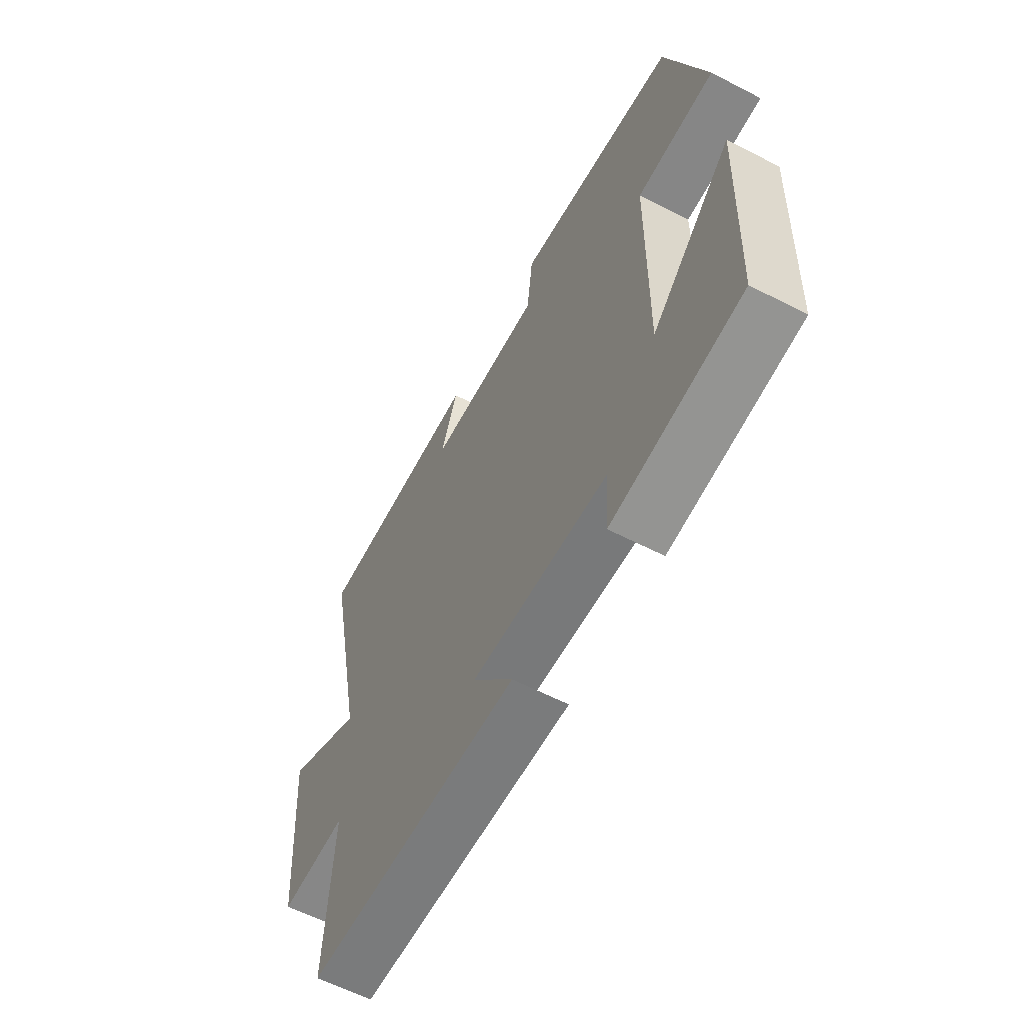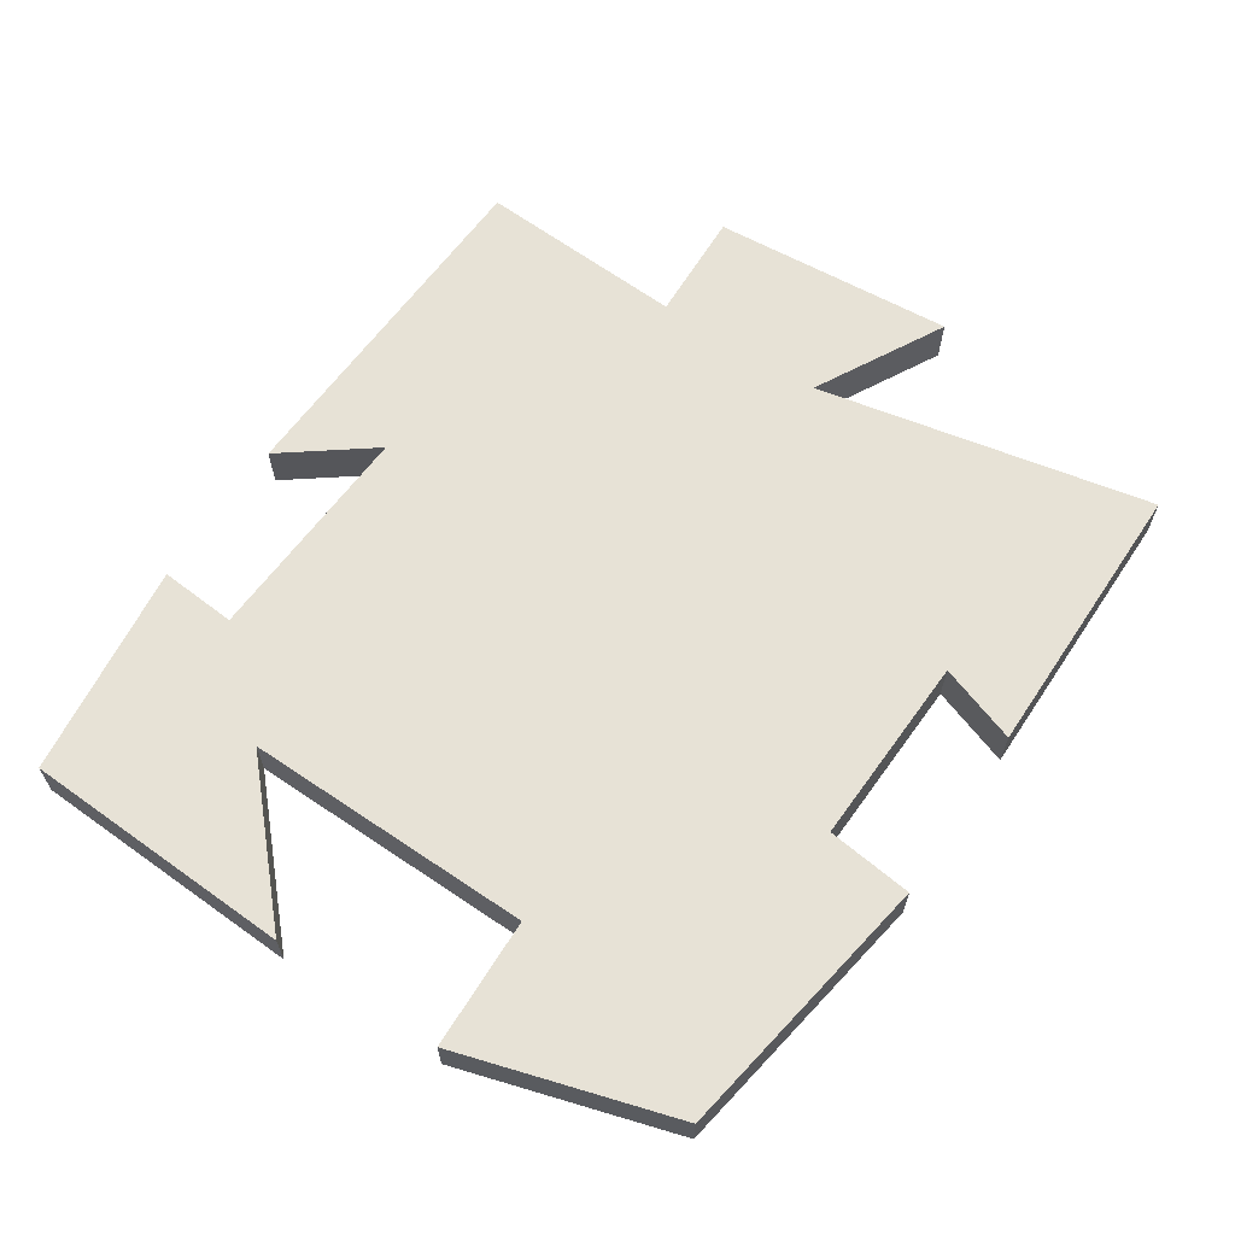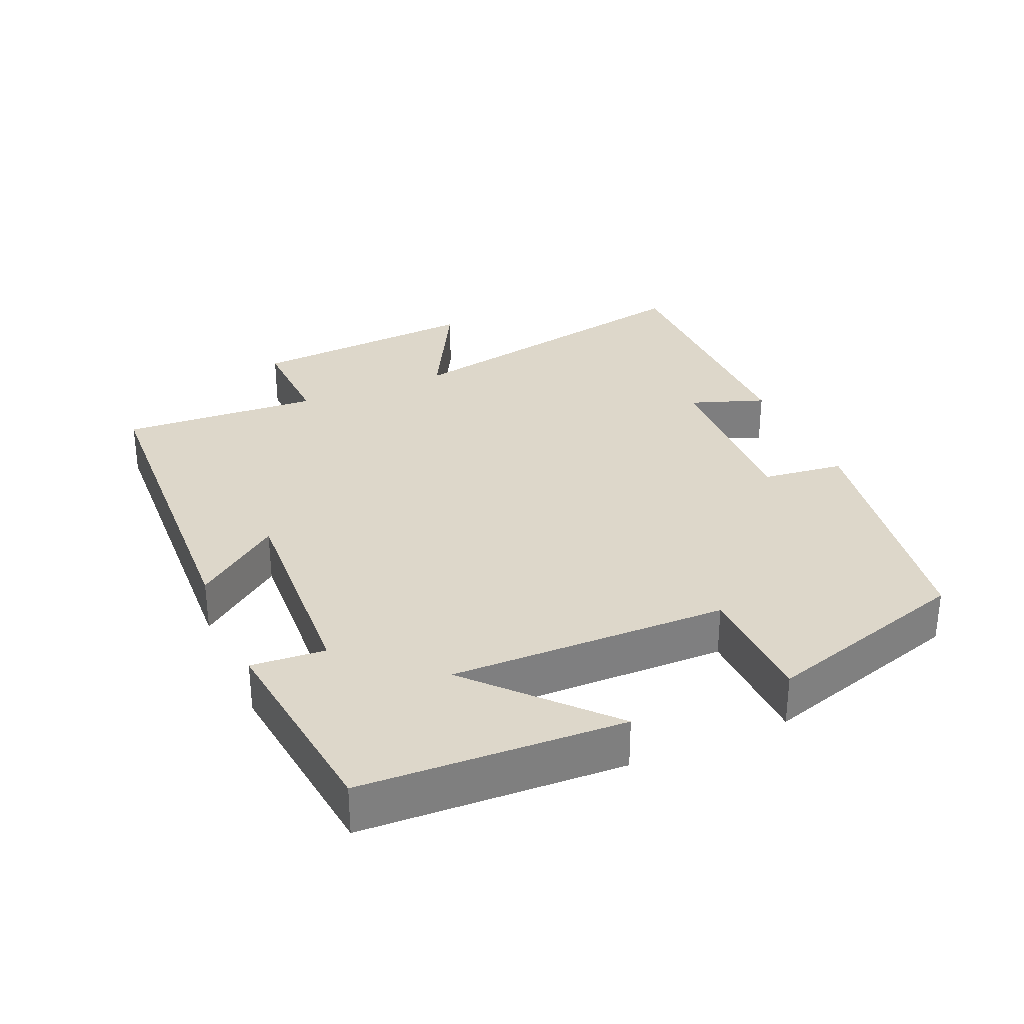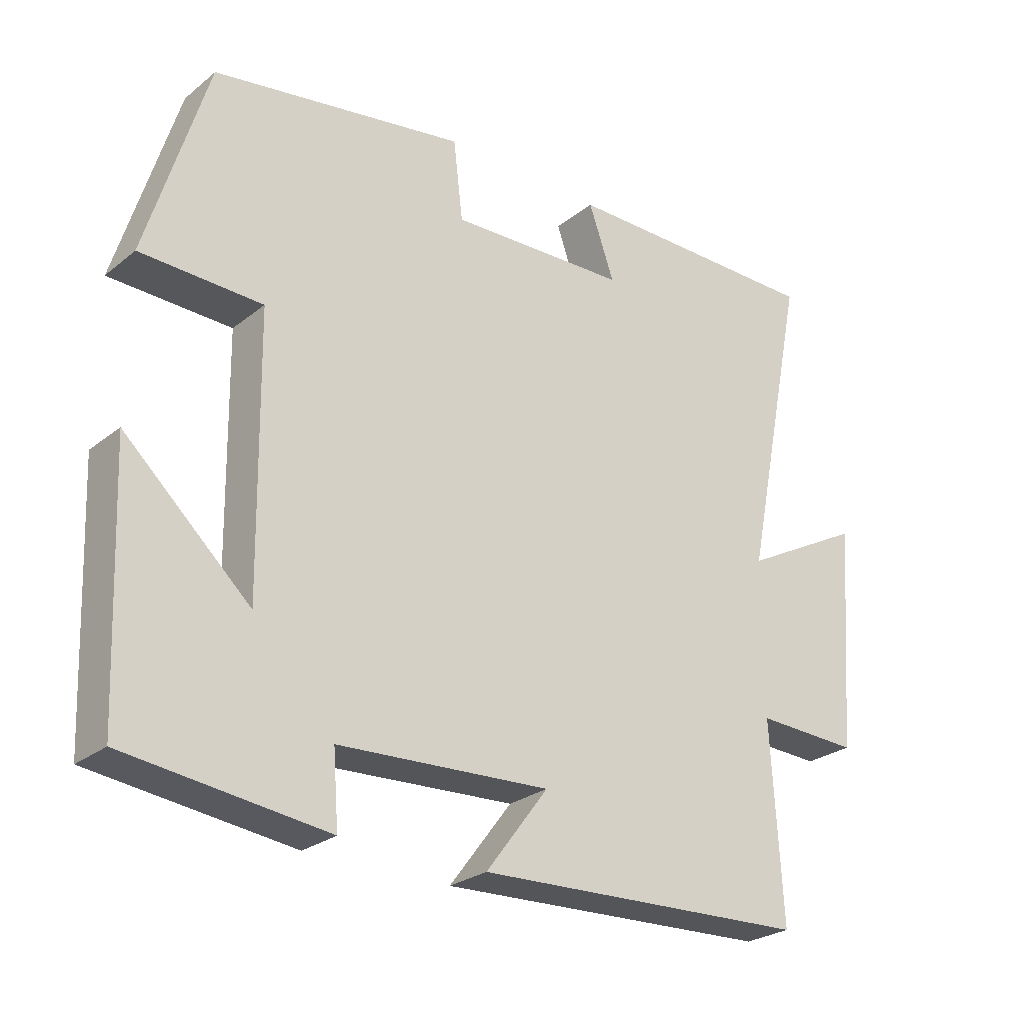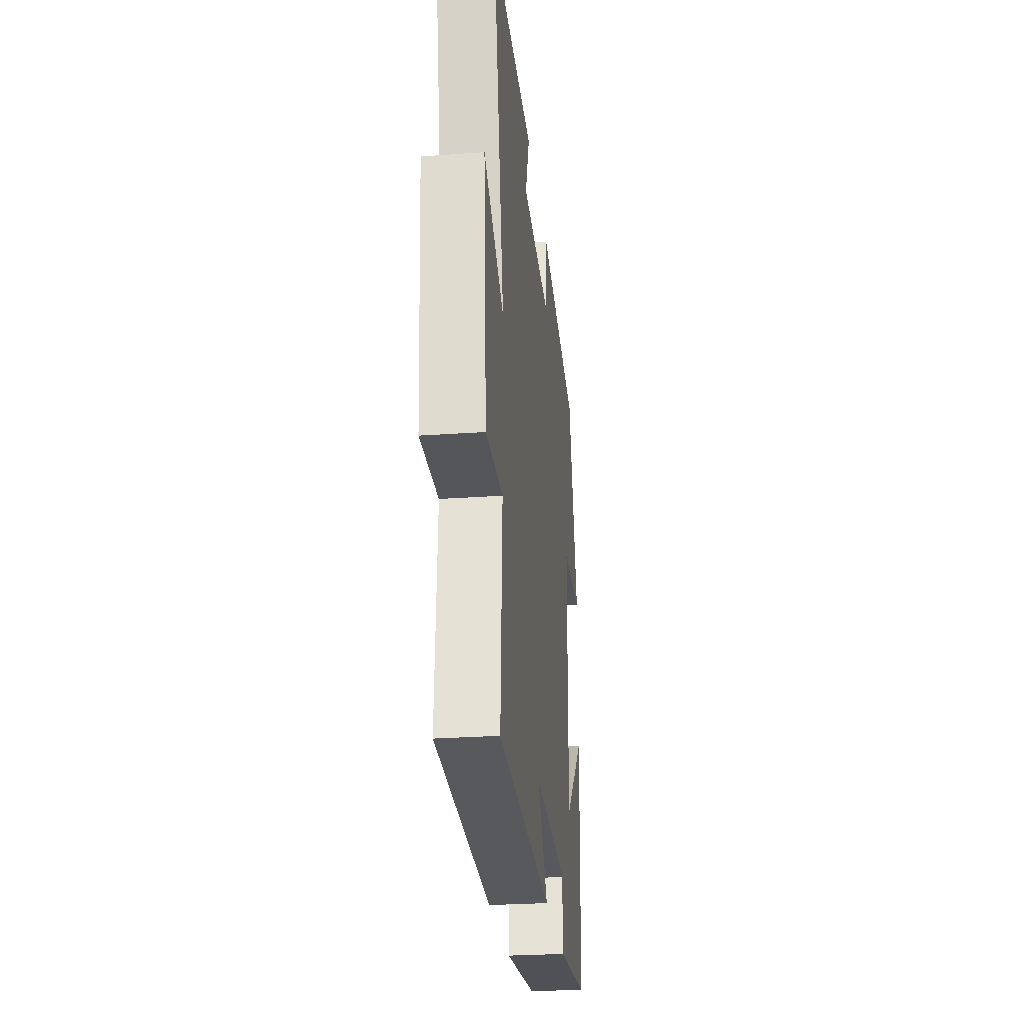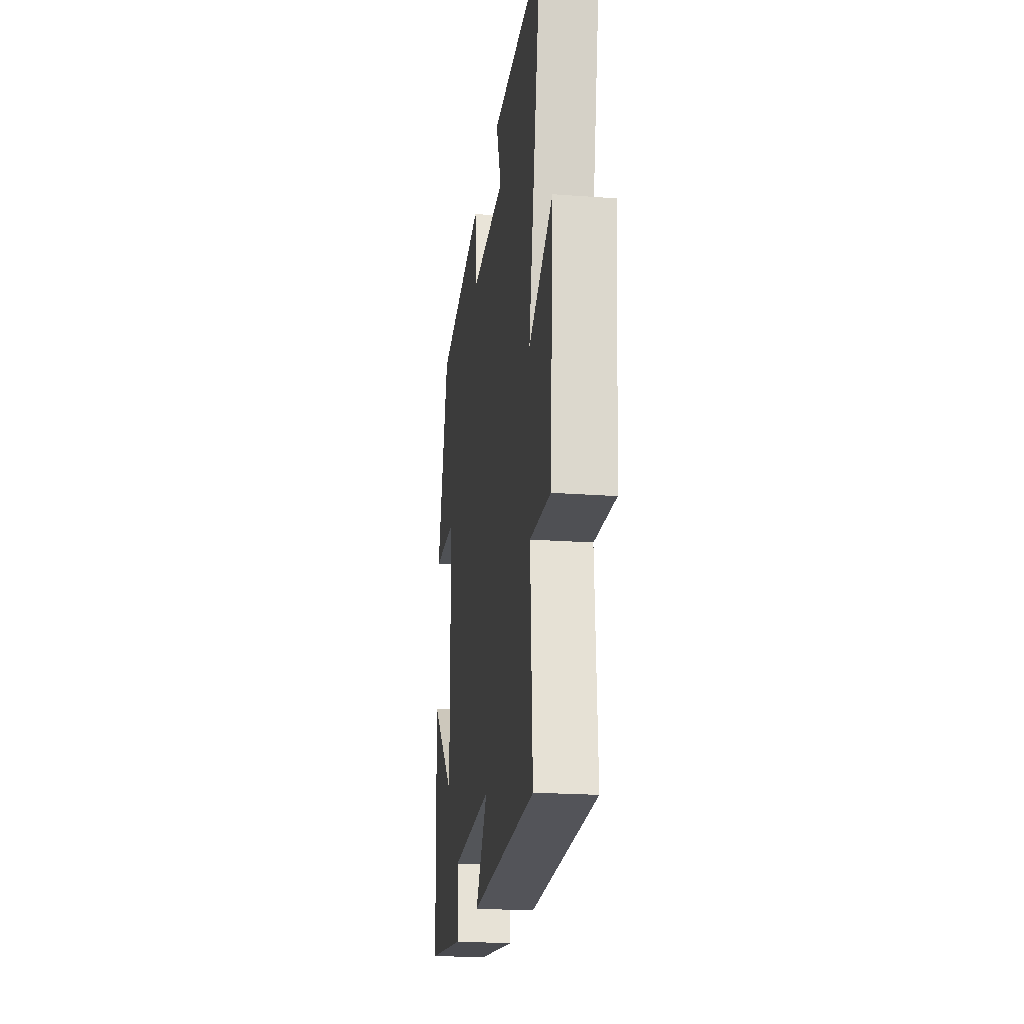
<metadata>
{"format":"obj","ext":"obj","renderer":"f3d","projection":"perspective","resolution":1024,"background":"white","views":[{"elev":-60.5,"azim":-117.8,"up":"+Z"},{"elev":63.5,"azim":-56.5,"up":"+Y"},{"elev":30.9,"azim":-113.4,"up":"+Y"},{"elev":-26.2,"azim":-39.0,"up":"+Z"},{"elev":-27.4,"azim":96.3,"up":"+Z"},{"elev":-21.4,"azim":82.4,"up":"+Z"}]}
</metadata>
<code>
v 0.594 0.07 0.501
v 0.5 0.07 0.039
v 0.679 0.07 0.135
v 0.653 0.07 -0.199
v 0.5 0.07 -0.193
v 0.516 0.07 -0.48
v 0.023 0.07 -0.5
v 0.115 0.07 -0.378
v -0.197 0.07 -0.394
v -0.189 0.07 -0.5
v -0.484 0.07 -0.464
v -0.5 0.07 -0.09
v -0.315 0.07 -0.261
v -0.321 0.07 0.137
v -0.5 0.07 0.142
v -0.411 0.07 0.438
v -0.038 0.07 0.5
v -0.024 0.07 0.382
v 0.24 0.07 0.392
v 0.202 0.07 0.5
v 0.594 0 0.501
v 0.5 0 0.039
v 0.679 0 0.135
v 0.653 0 -0.199
v 0.5 0 -0.193
v 0.516 0 -0.48
v 0.023 0 -0.5
v 0.115 0 -0.378
v -0.197 0 -0.394
v -0.189 0 -0.5
v -0.484 0 -0.464
v -0.5 0 -0.09
v -0.315 0 -0.261
v -0.321 0 0.137
v -0.5 0 0.142
v -0.411 0 0.438
v -0.038 0 0.5
v -0.024 0 0.382
v 0.24 0 0.392
v 0.202 0 0.5
f 19 20 1 2
f 18 19 2
f 15 16 17 18
f 14 15 18
f 13 14 18 2
f 10 11 12 13
f 9 10 13
f 8 9 13 2
f 5 6 7 8
f 5 8 2 3
f 3 4 5
f 22 21 40 39
f 22 39 38
f 38 37 36 35
f 38 35 34
f 22 38 34 33
f 33 32 31 30
f 33 30 29
f 22 33 29 28
f 28 27 26 25
f 23 22 28 25
f 25 24 23
f 1 21 22 2
f 2 22 23 3
f 3 23 24 4
f 4 24 25 5
f 5 25 26 6
f 6 26 27 7
f 7 27 28 8
f 8 28 29 9
f 9 29 30 10
f 10 30 31 11
f 11 31 32 12
f 12 32 33 13
f 13 33 34 14
f 14 34 35 15
f 15 35 36 16
f 16 36 37 17
f 17 37 38 18
f 18 38 39 19
f 19 39 40 20
f 20 40 21 1

</code>
